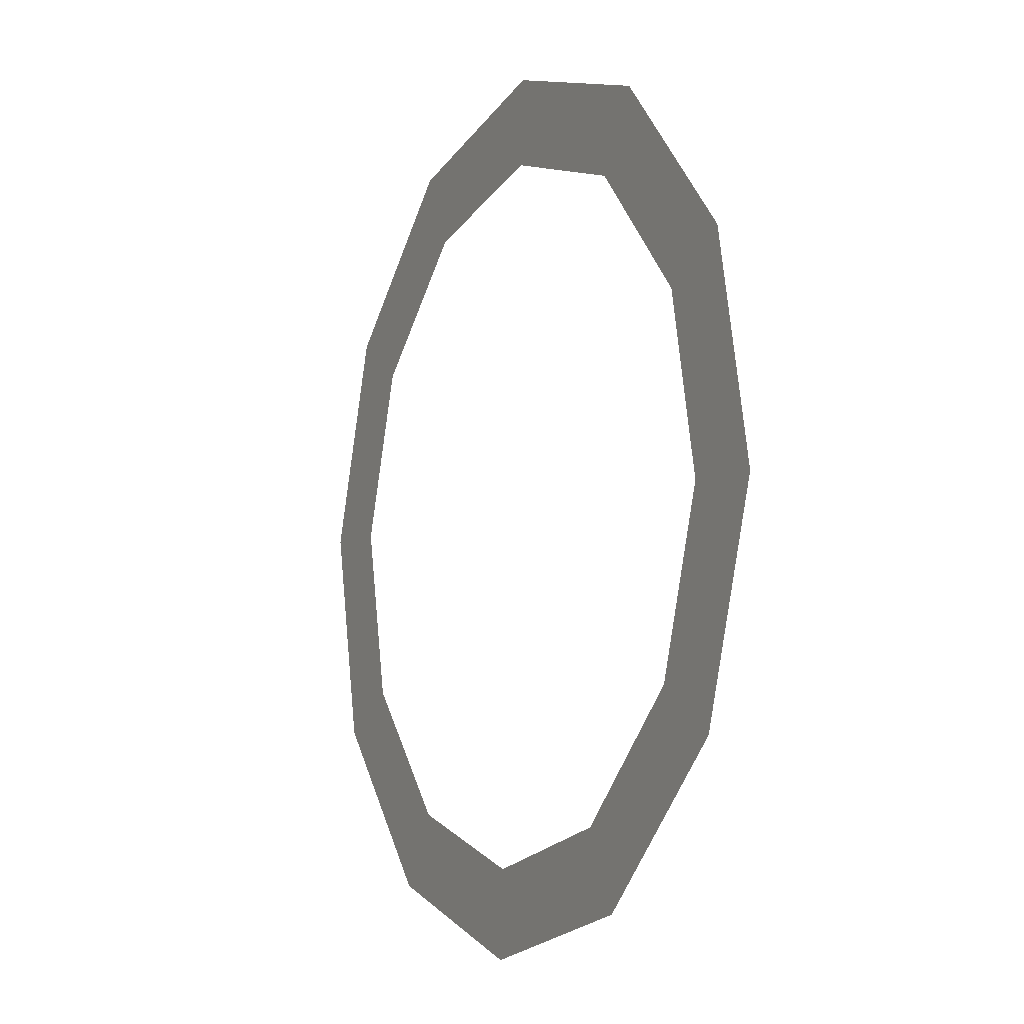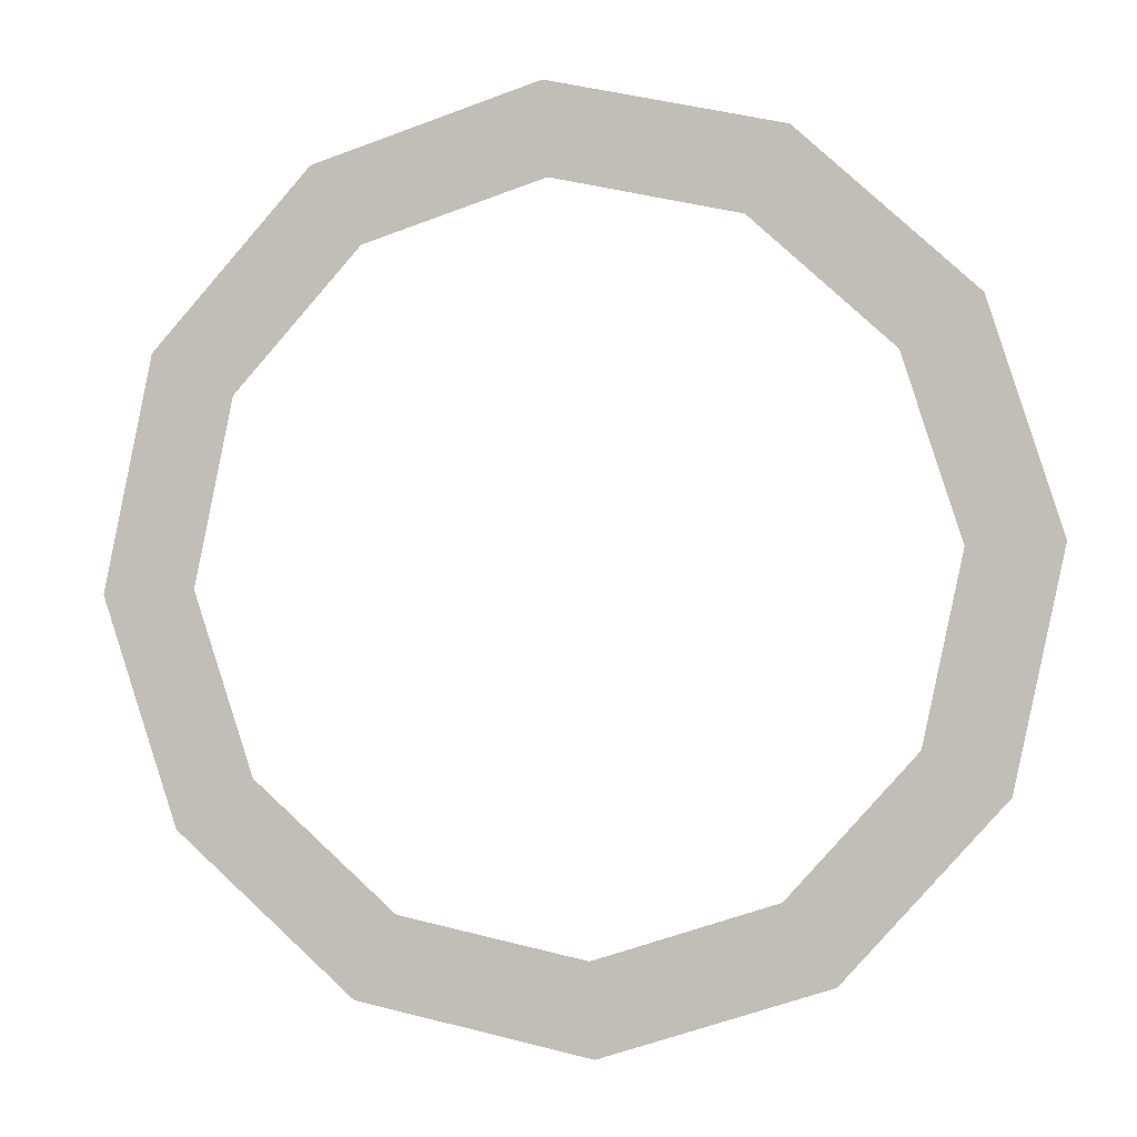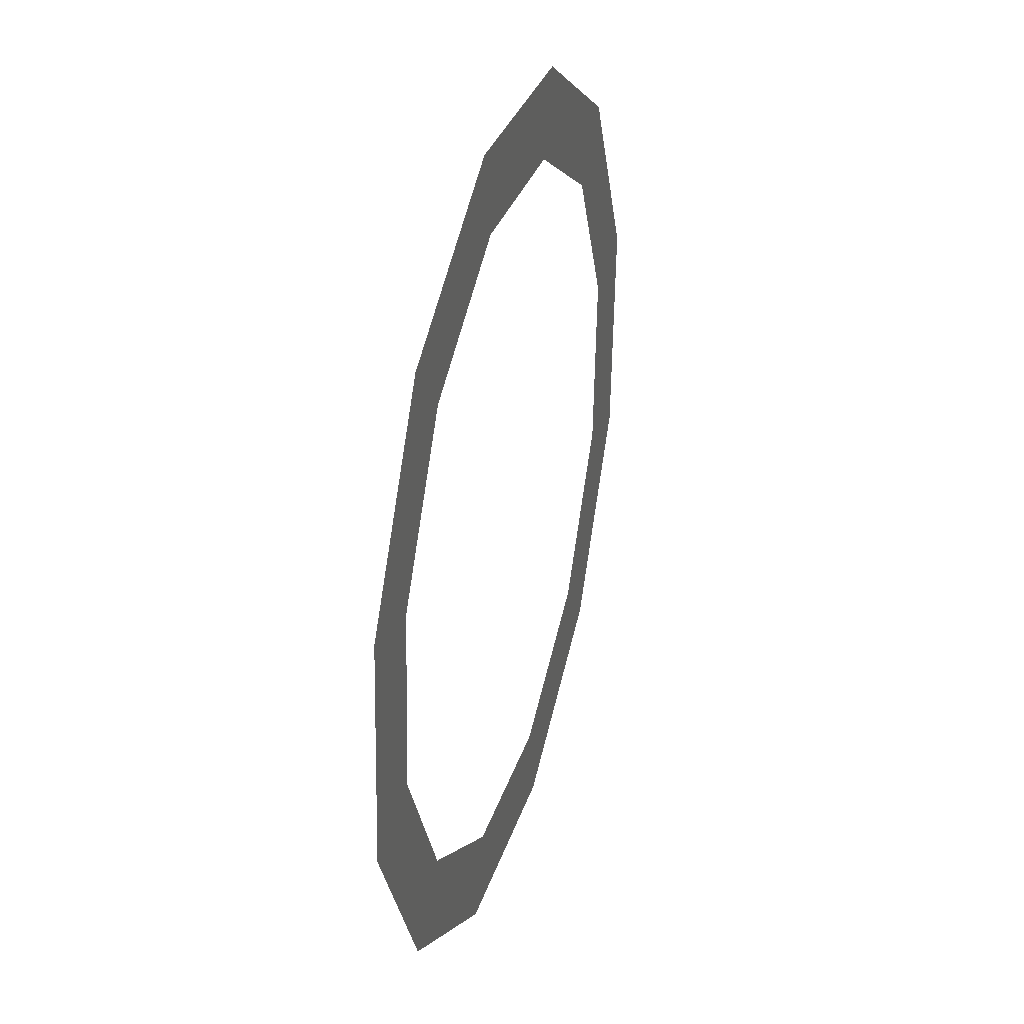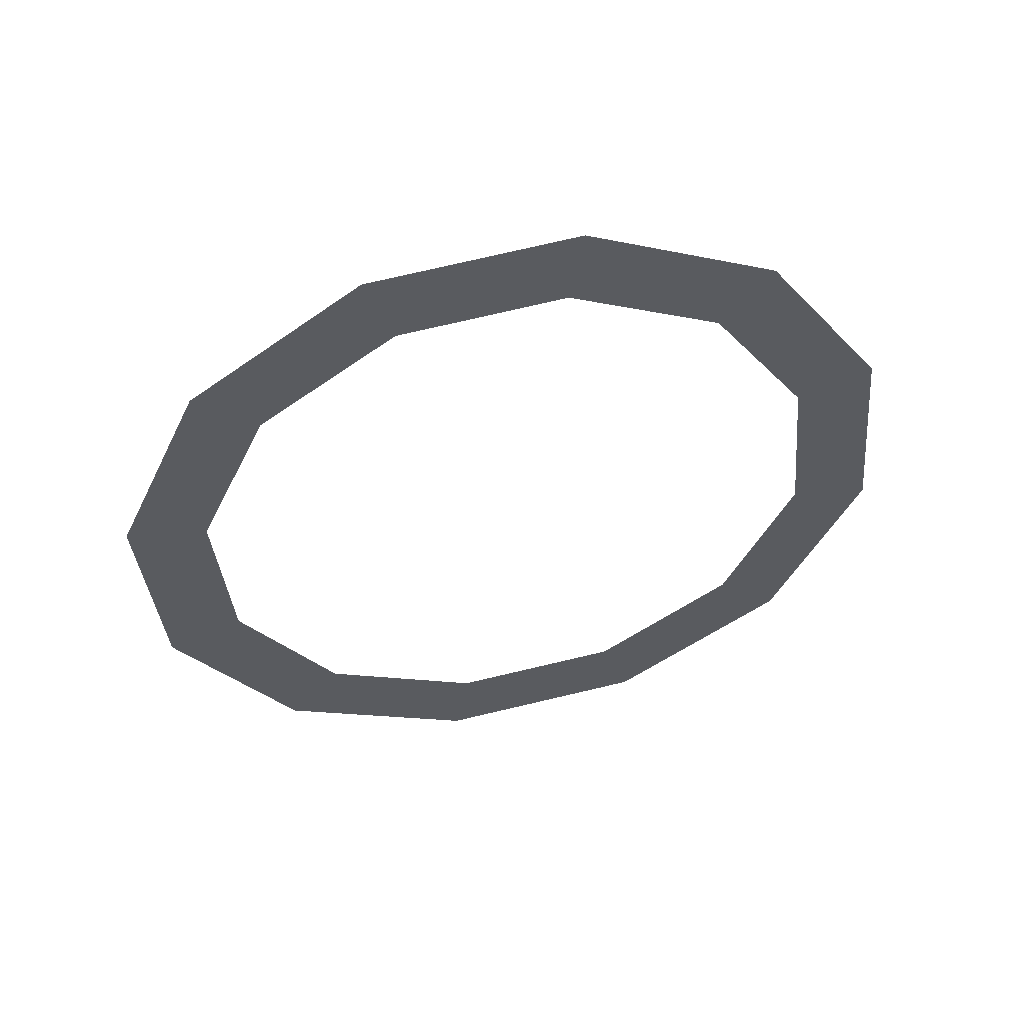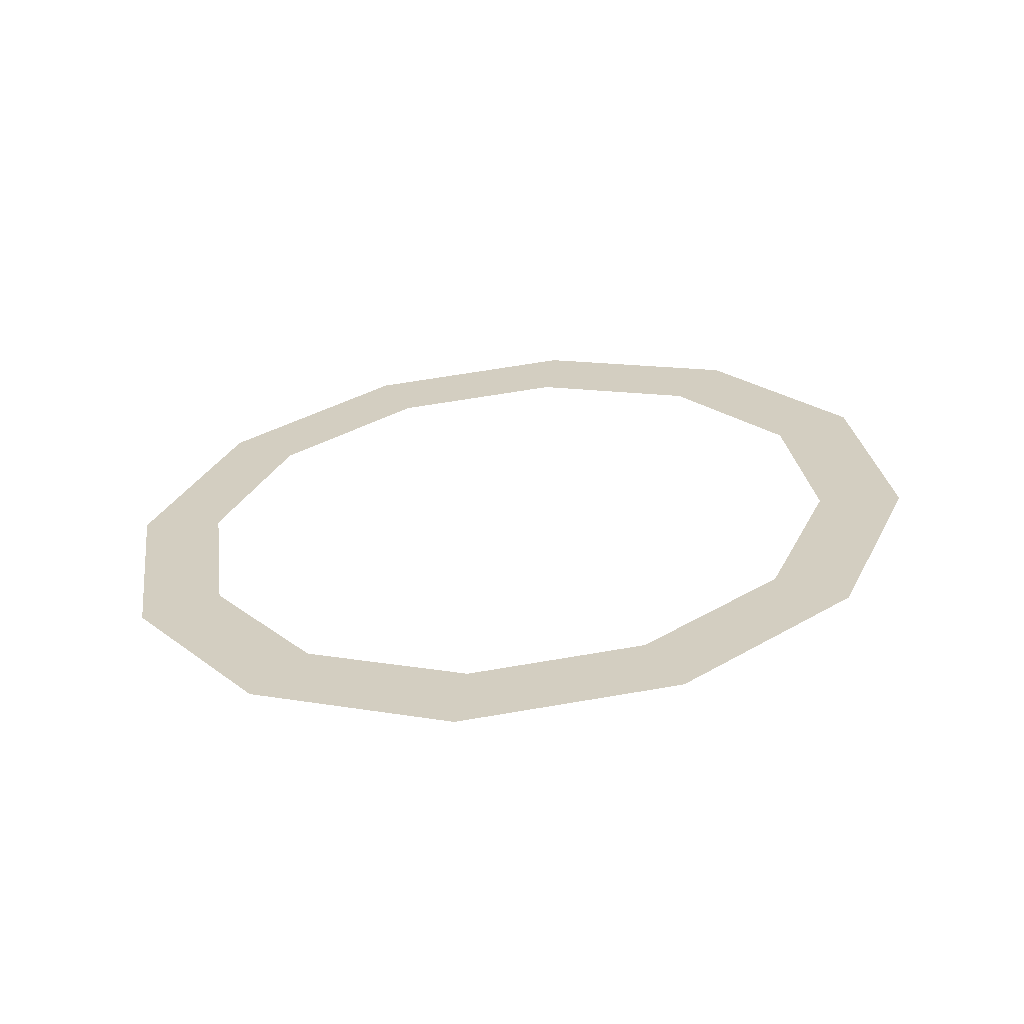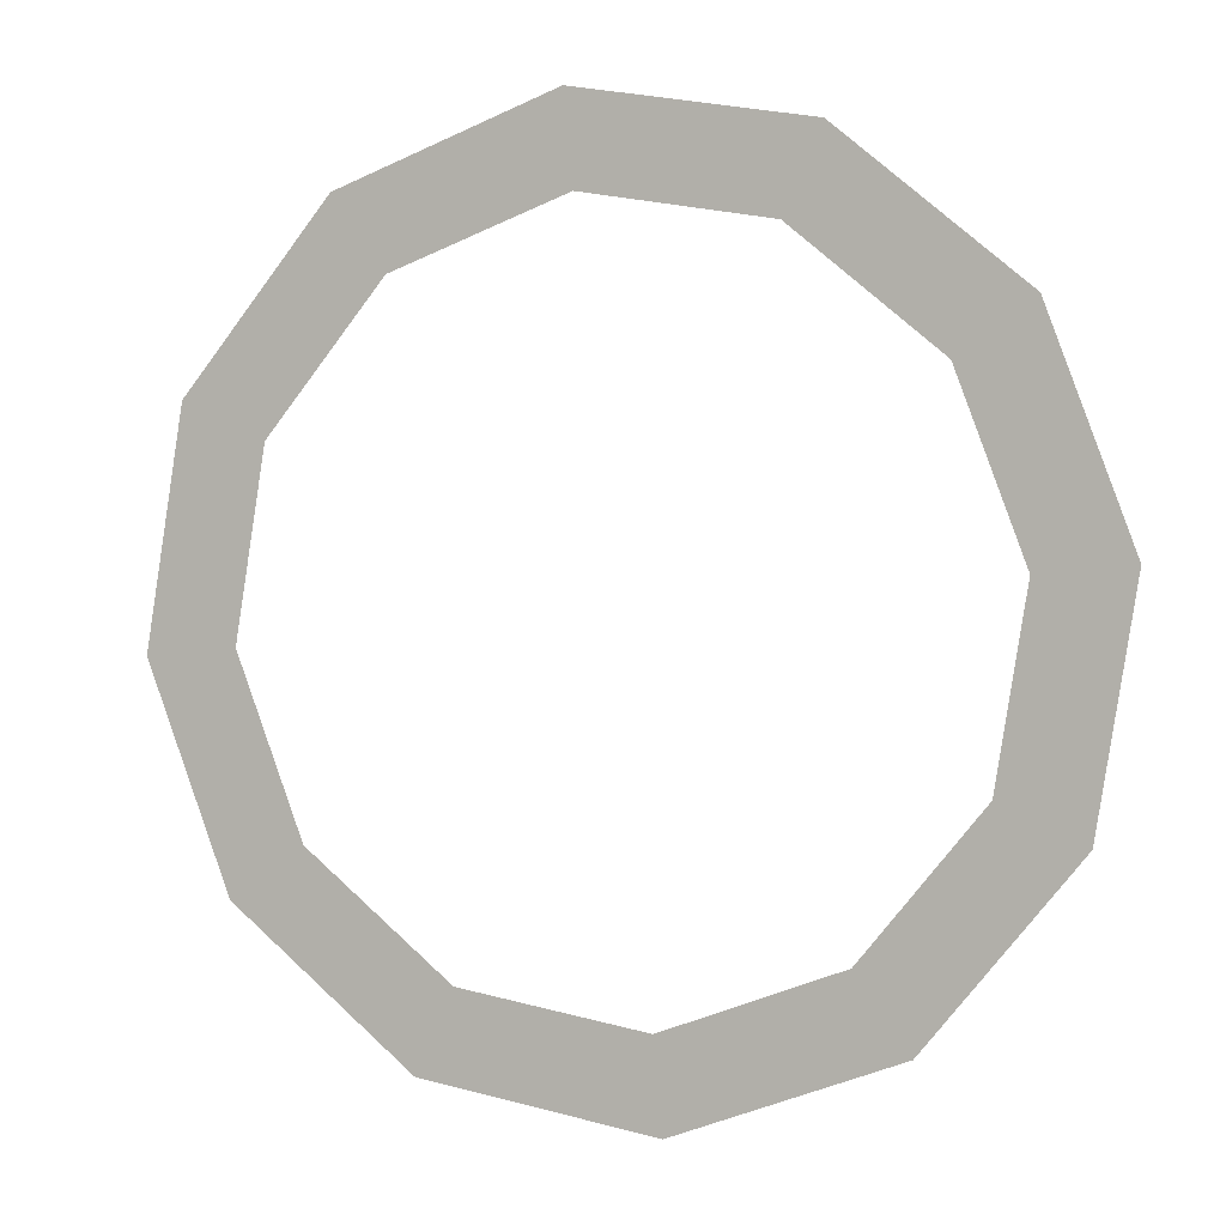
<metadata>
{"format":"obj","ext":"obj","renderer":"f3d","projection":"perspective","resolution":1024,"background":"white","views":[{"elev":27.6,"azim":67.8,"up":"+Y"},{"elev":-16.0,"azim":-168.5,"up":"+Y"},{"elev":-44.7,"azim":93.1,"up":"+Y"},{"elev":-47.1,"azim":-128.7,"up":"+Z"},{"elev":41.3,"azim":-23.4,"up":"+Z"},{"elev":-14.1,"azim":-159.3,"up":"+Y"}]}
</metadata>
<code>
o #ID296
v 0.3586 0.5721 -0.02192
v 0.3586 0.5889 -0.0266
v 0.3563 0.5805 -0.02426
v 0.3598 0.5805 -0.02426
v 0.3616 0.5738 -0.02239
v 0.365 0.5659 -0.02021
v 0.3668 0.5688 -0.02102
v 0.3738 0.5636 -0.01958
v 0.3738 0.567 -0.02052
v 0.3825 0.5659 -0.02021
v 0.3808 0.5688 -0.02102
v 0.3859 0.5738 -0.02239
v 0.3889 0.5721 -0.02192
v 0.3878 0.5805 -0.02426
v 0.3616 0.5872 -0.02613
v 0.365 0.5951 -0.02831
v 0.3668 0.5922 -0.0275
v 0.3738 0.5974 -0.02893
v 0.3738 0.594 -0.028
v 0.3808 0.5922 -0.0275
v 0.3825 0.5951 -0.02831
v 0.3859 0.5872 -0.02613
v 0.3889 0.5889 -0.0266
v 0.3913 0.5805 -0.02426
v 0.3913 0.5805 -0.02426
v 0.3889 0.5721 -0.02192
v 0.3889 0.5889 -0.0266
v 0.3878 0.5805 -0.02426
v 0.3859 0.5872 -0.02613
v 0.3825 0.5951 -0.02831
v 0.3808 0.5922 -0.0275
v 0.3738 0.5974 -0.02893
v 0.3738 0.594 -0.028
v 0.3668 0.5922 -0.0275
v 0.365 0.5951 -0.02831
v 0.3616 0.5872 -0.02613
v 0.3598 0.5805 -0.02426
v 0.3586 0.5889 -0.0266
v 0.3859 0.5738 -0.02239
v 0.3825 0.5659 -0.02021
v 0.3808 0.5688 -0.02102
v 0.3738 0.567 -0.02052
v 0.3738 0.5636 -0.01958
v 0.3668 0.5688 -0.02102
v 0.365 0.5659 -0.02021
v 0.3616 0.5738 -0.02239
v 0.3586 0.5721 -0.02192
v 0.3563 0.5805 -0.02426
f 25 26 27
f 26 28 27
f 28 29 27
f 27 29 30
f 29 31 30
f 30 31 32
f 31 33 32
f 33 34 32
f 32 34 35
f 34 36 35
f 37 38 36
f 35 36 38
f 28 26 39
f 26 40 39
f 39 40 41
f 41 40 42
f 40 43 42
f 42 43 44
f 43 45 44
f 44 45 46
f 45 47 46
f 46 47 37
f 37 47 38
f 48 38 47
f 1 2 3
f 2 1 4
f 4 1 5
f 5 1 6
f 5 6 7
f 7 6 8
f 7 8 9
f 9 8 10
f 9 10 11
f 11 10 12
f 12 10 13
f 12 13 14
f 2 15 16
f 15 2 4
f 16 15 17
f 16 17 18
f 18 17 19
f 18 19 20
f 18 20 21
f 21 20 22
f 21 22 23
f 23 22 14
f 23 14 13
f 23 13 24

</code>
